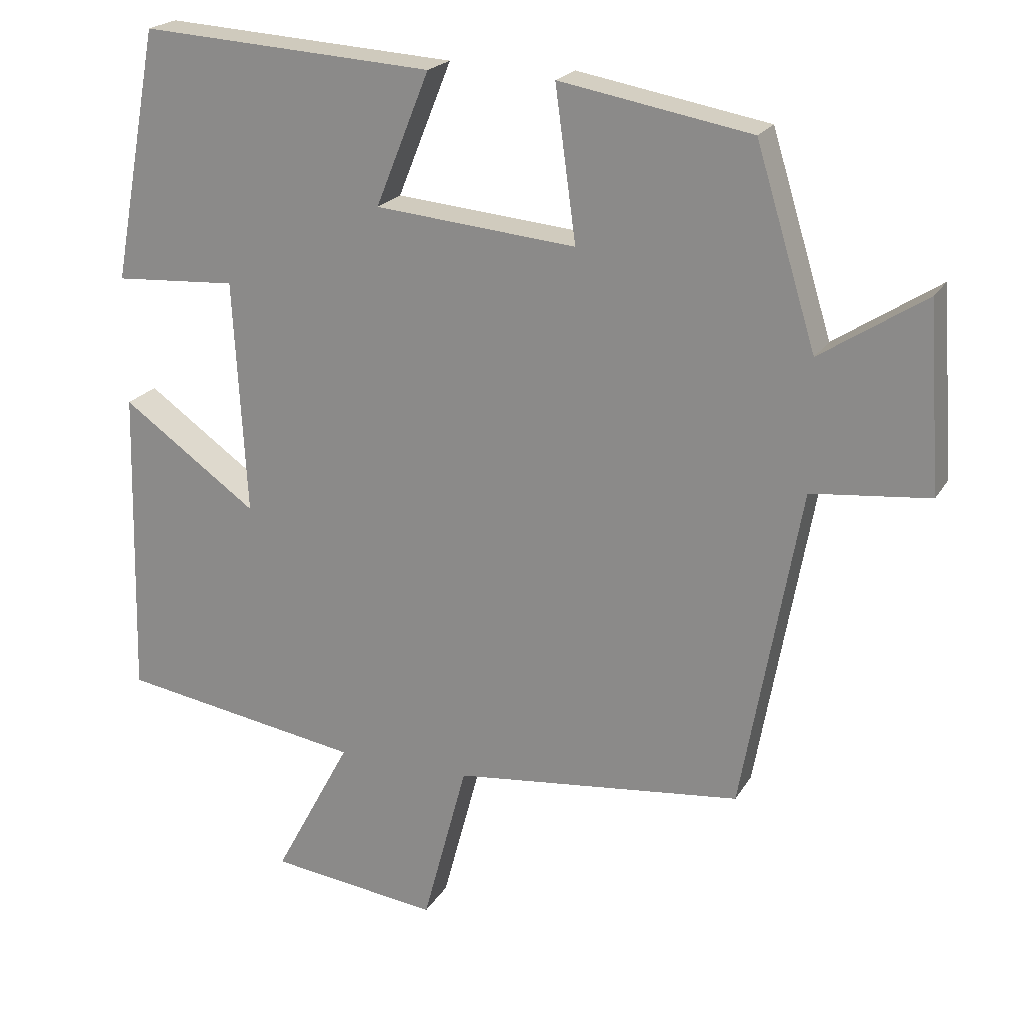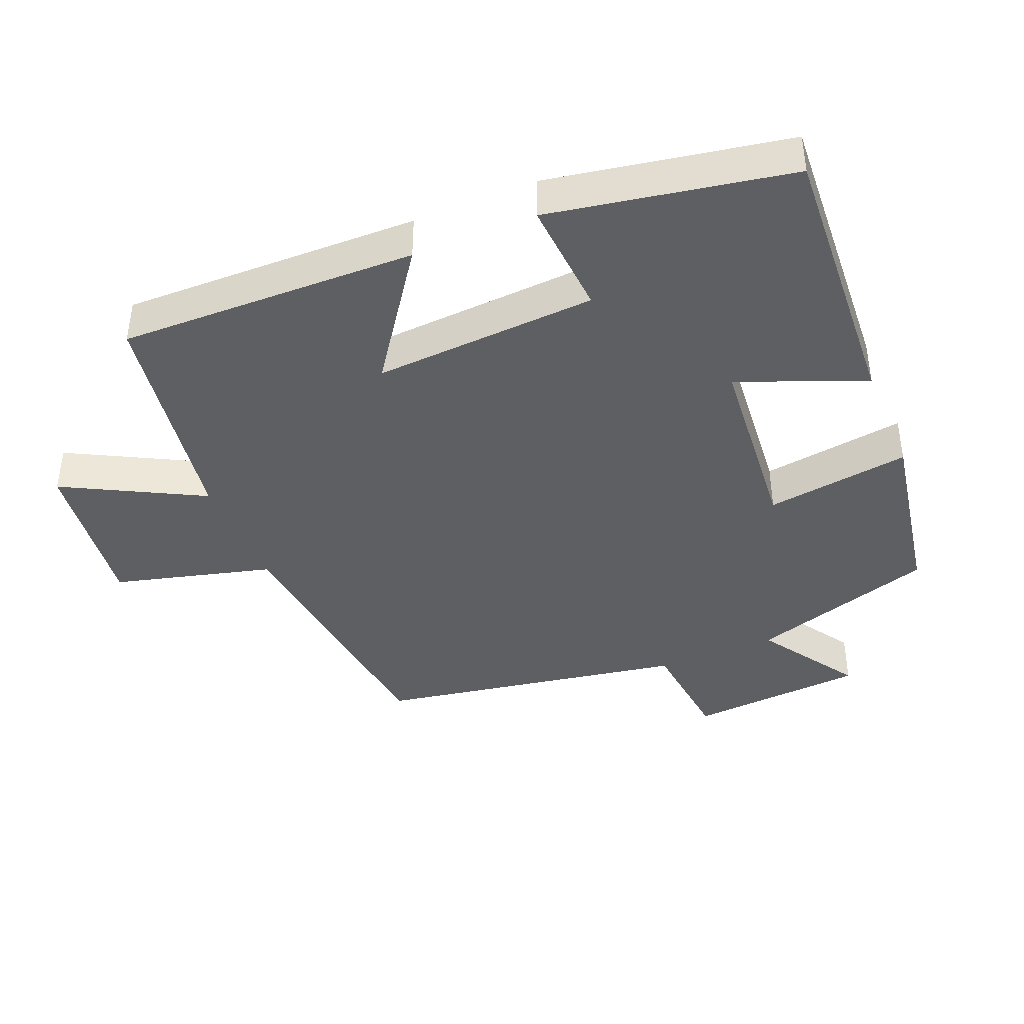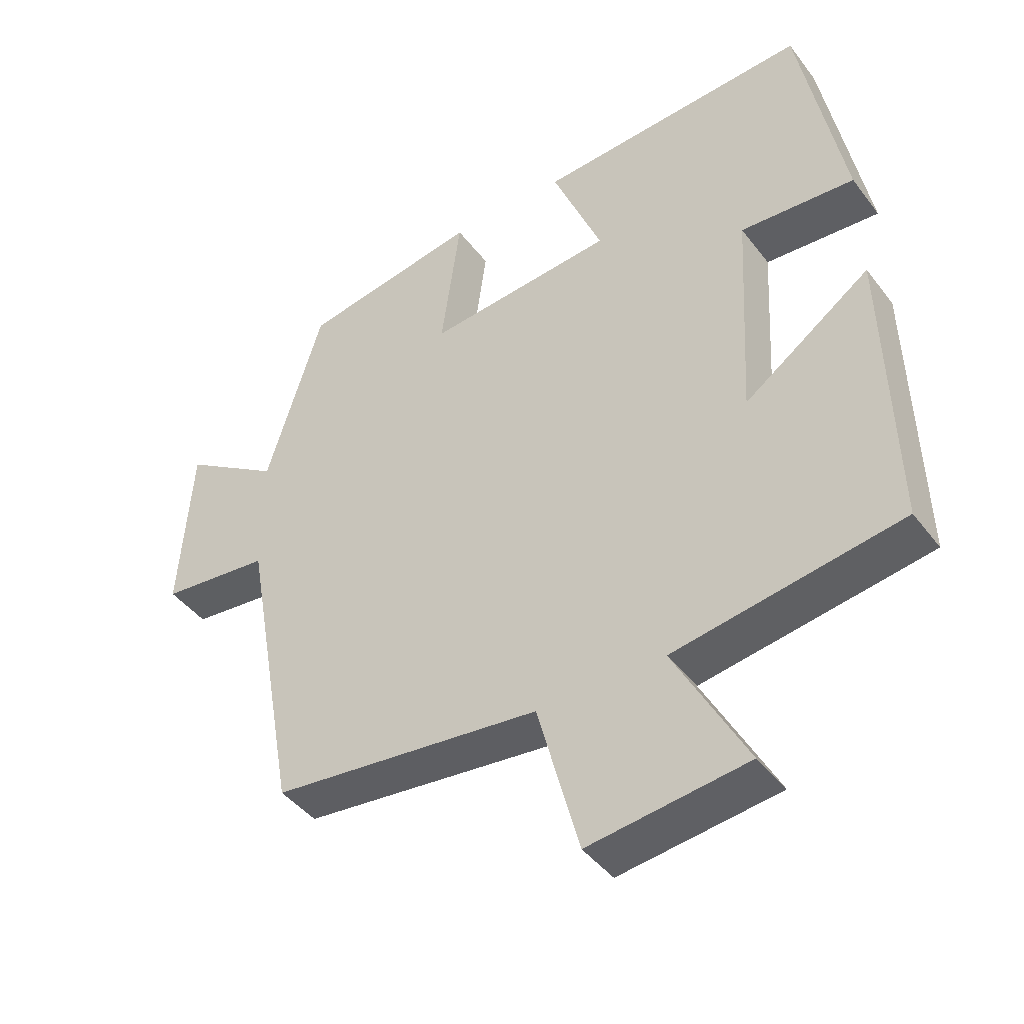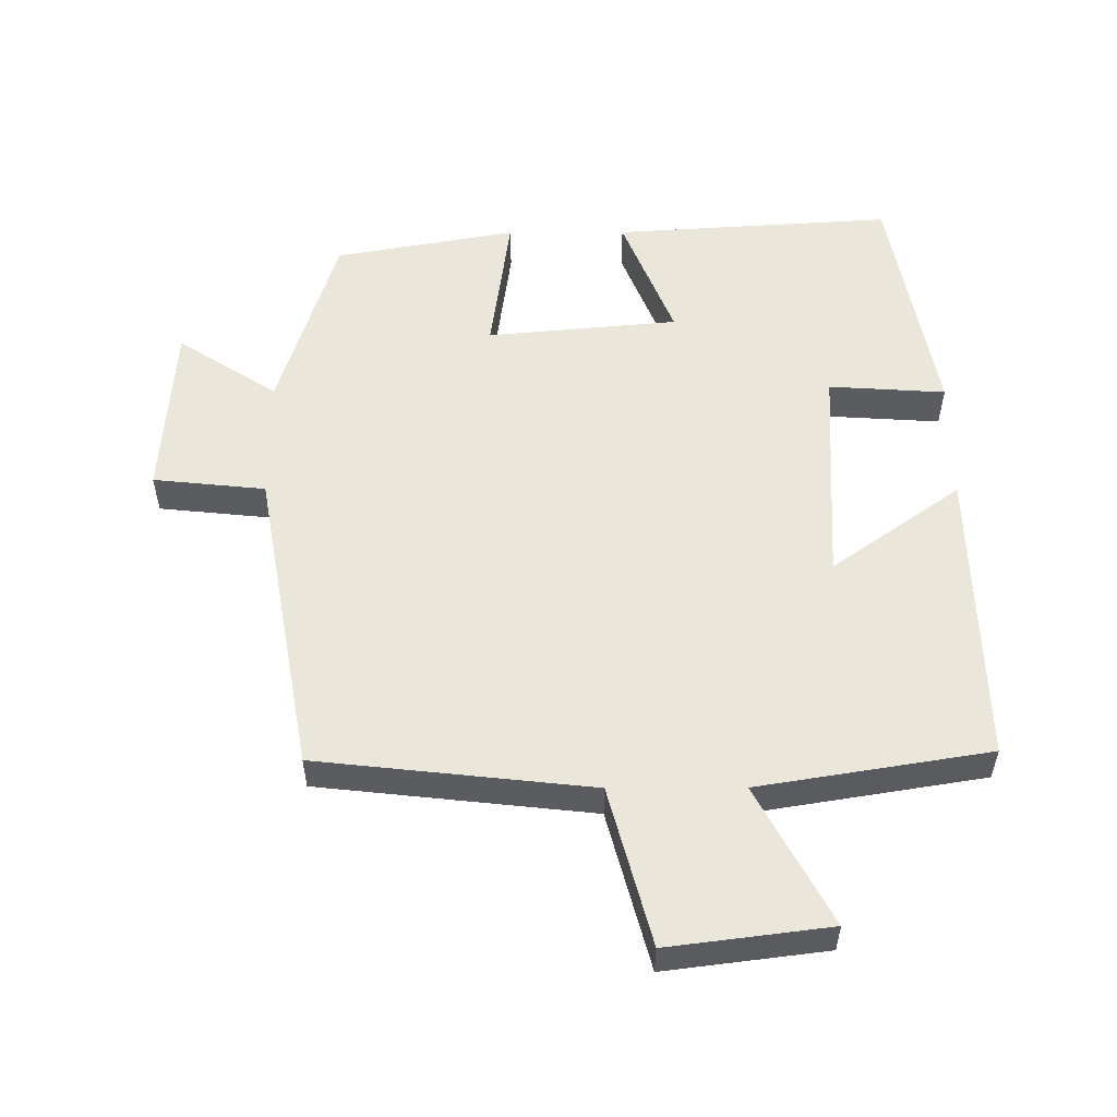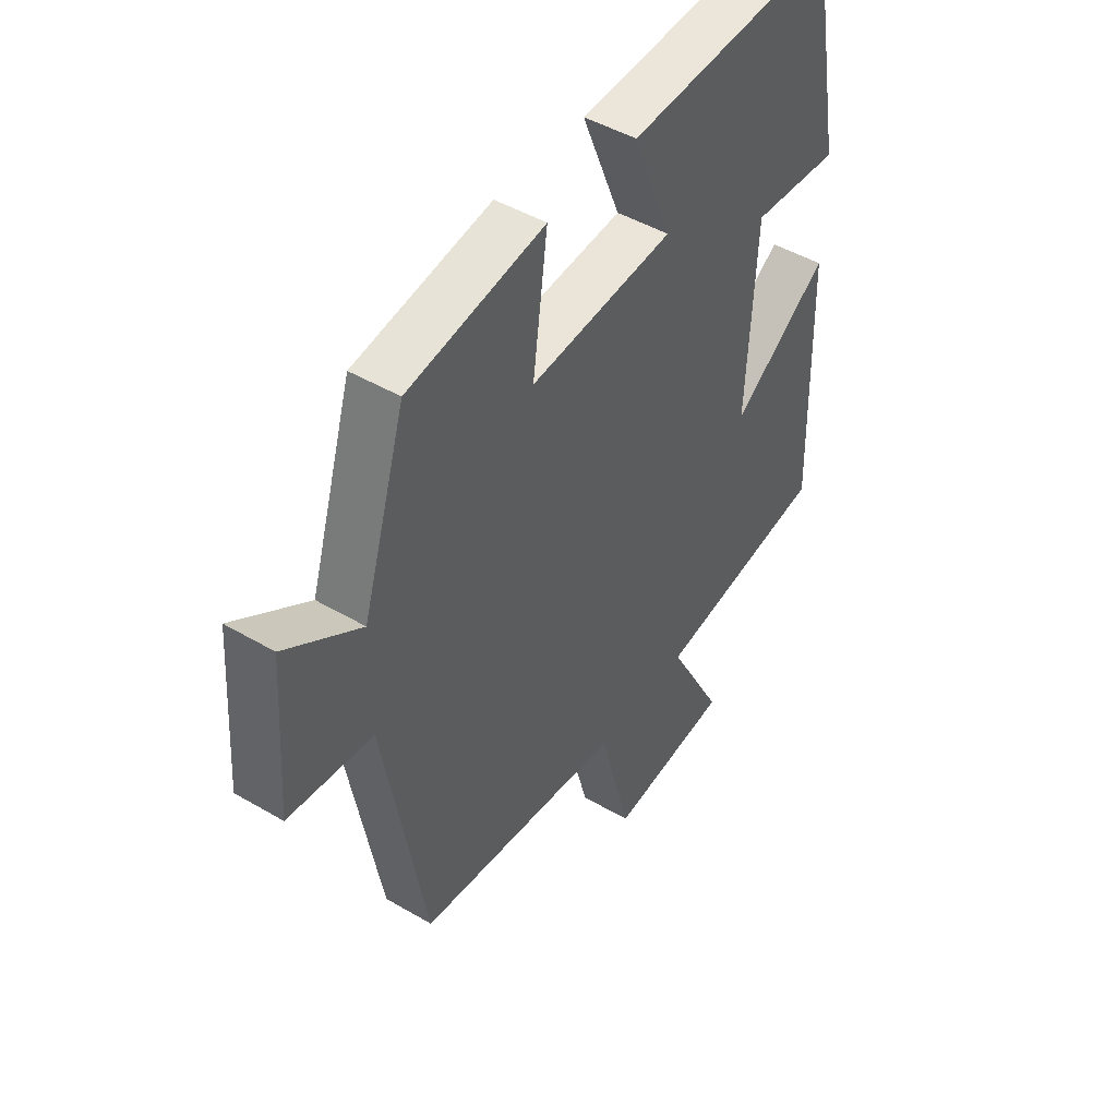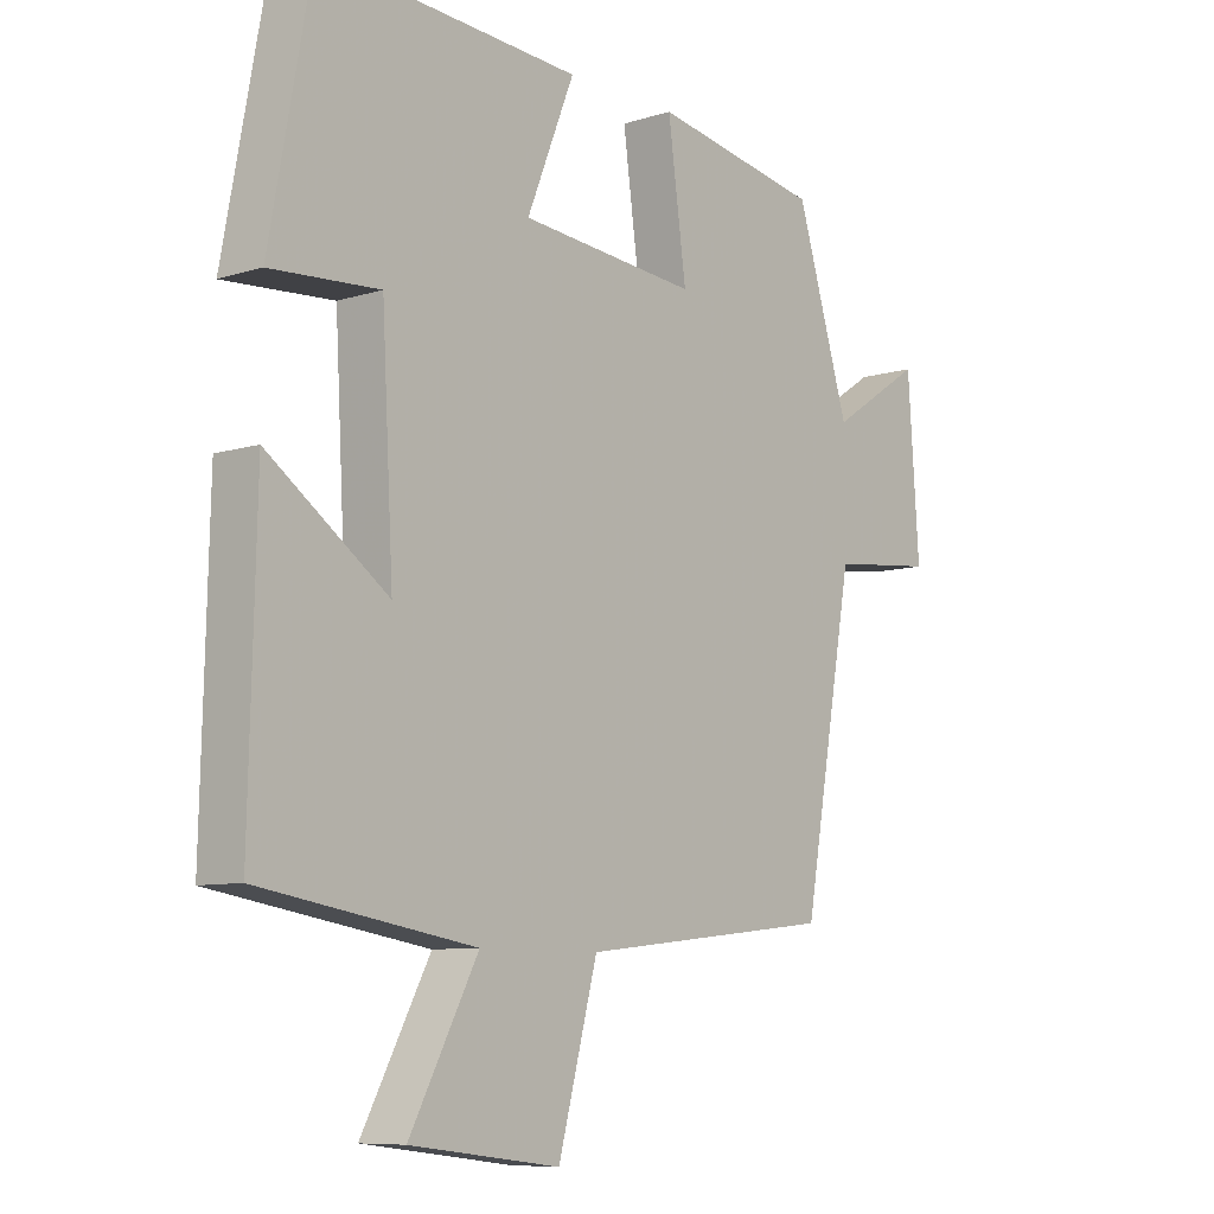
<metadata>
{"format":"obj","ext":"obj","renderer":"f3d","projection":"perspective","resolution":1024,"background":"white","views":[{"elev":20.9,"azim":22.7,"up":"+Z"},{"elev":-41.1,"azim":-67.3,"up":"+Y"},{"elev":-43.3,"azim":-145.7,"up":"+Z"},{"elev":54.7,"azim":179.8,"up":"+Y"},{"elev":46.3,"azim":123.9,"up":"+Z"},{"elev":-8.5,"azim":-49.7,"up":"+Z"}]}
</metadata>
<code>
v -0.435 0.07 0.526
v -0.026 0.07 0.5
v -0.101 0.07 0.314
v 0.179 0.07 0.288
v 0.15 0.07 0.5
v 0.416 0.07 0.452
v 0.5 0.07 0.179
v 0.646 0.07 0.274
v 0.664 0.07 0.014
v 0.5 0.07 -0.003
v 0.419 0.07 -0.456
v 0.017 0.07 -0.5
v -0.045 0.07 -0.732
v -0.281 0.07 -0.702
v -0.173 0.07 -0.5
v -0.511 0.07 -0.445
v -0.5 0.07 -0.008
v -0.311 0.07 -0.143
v -0.329 0.07 0.185
v -0.5 0.07 0.174
v -0.435 0 0.526
v -0.026 0 0.5
v -0.101 0 0.314
v 0.179 0 0.288
v 0.15 0 0.5
v 0.416 0 0.452
v 0.5 0 0.179
v 0.646 0 0.274
v 0.664 0 0.014
v 0.5 0 -0.003
v 0.419 0 -0.456
v 0.017 0 -0.5
v -0.045 0 -0.732
v -0.281 0 -0.702
v -0.173 0 -0.5
v -0.511 0 -0.445
v -0.5 0 -0.008
v -0.311 0 -0.143
v -0.329 0 0.185
v -0.5 0 0.174
f 19 20 1 2
f 18 19 2 3
f 15 16 17 18
f 15 18 3 4
f 12 13 14 15
f 10 11 12 15
f 10 15 4
f 7 8 9 10
f 6 7 10
f 4 5 6 10
f 22 21 40 39
f 23 22 39 38
f 38 37 36 35
f 24 23 38 35
f 35 34 33 32
f 35 32 31 30
f 24 35 30
f 30 29 28 27
f 30 27 26
f 30 26 25 24
f 1 21 22 2
f 2 22 23 3
f 3 23 24 4
f 4 24 25 5
f 5 25 26 6
f 6 26 27 7
f 7 27 28 8
f 8 28 29 9
f 9 29 30 10
f 10 30 31 11
f 11 31 32 12
f 12 32 33 13
f 13 33 34 14
f 14 34 35 15
f 15 35 36 16
f 16 36 37 17
f 17 37 38 18
f 18 38 39 19
f 19 39 40 20
f 20 40 21 1

</code>
